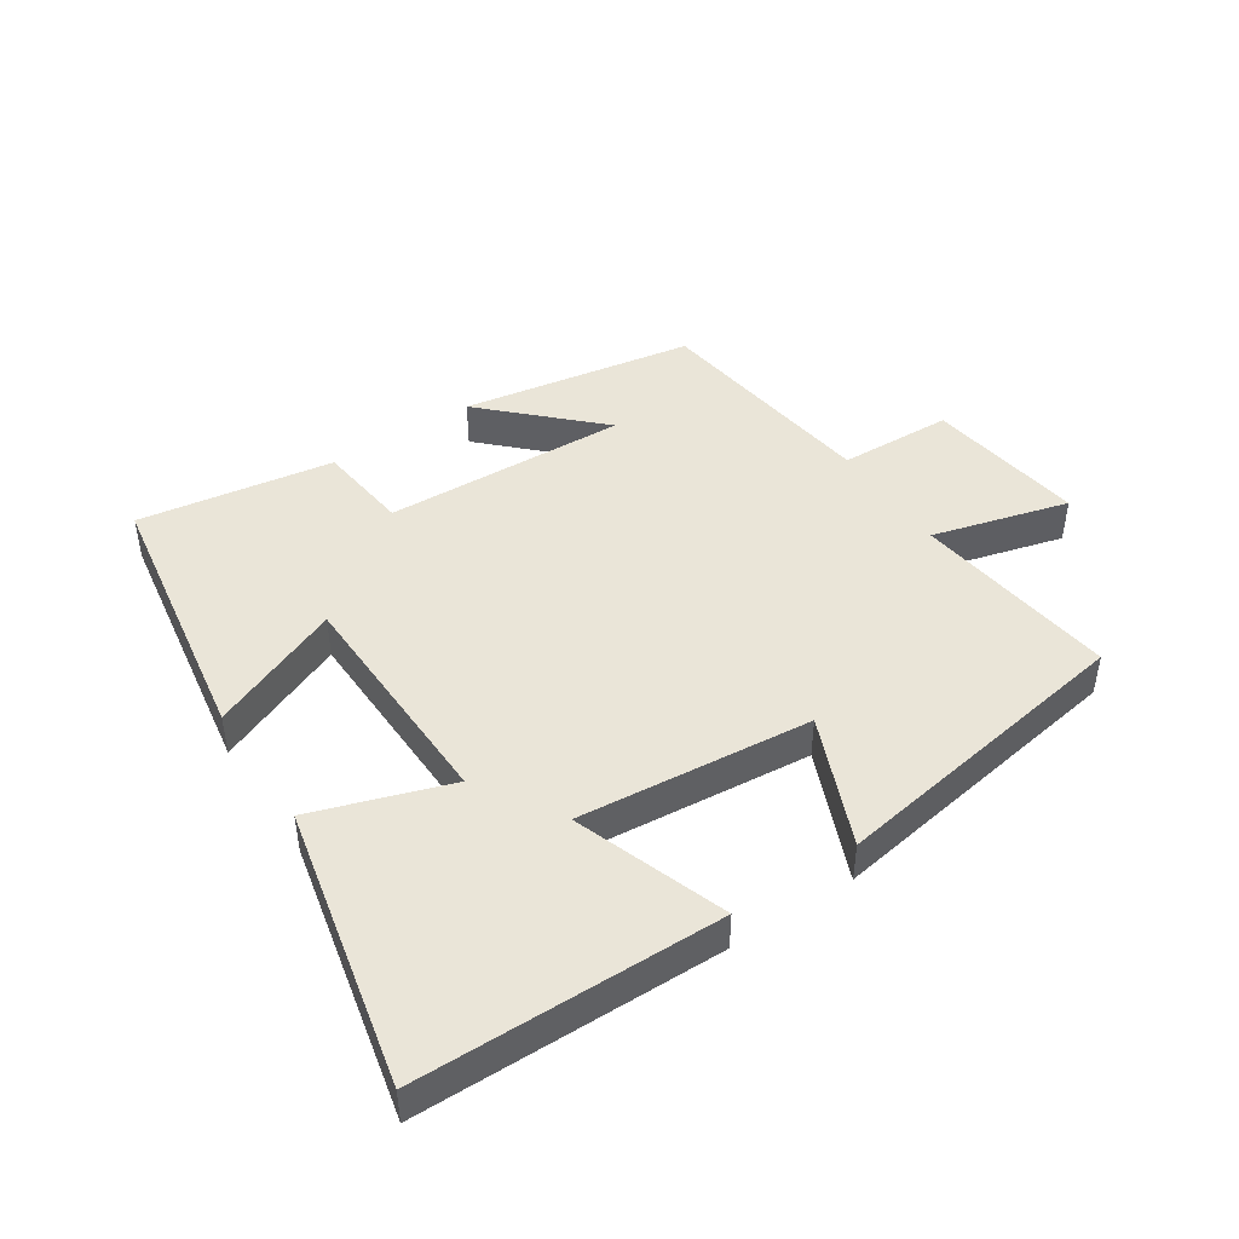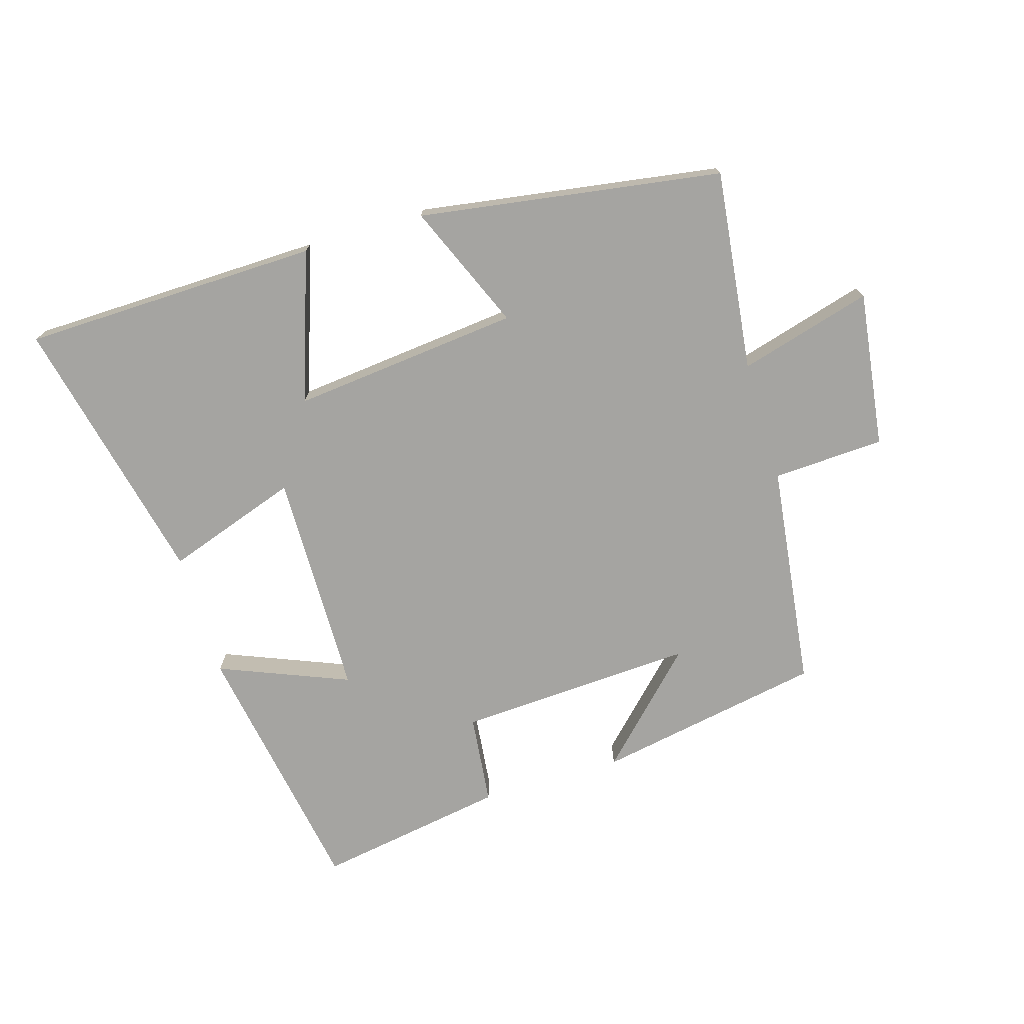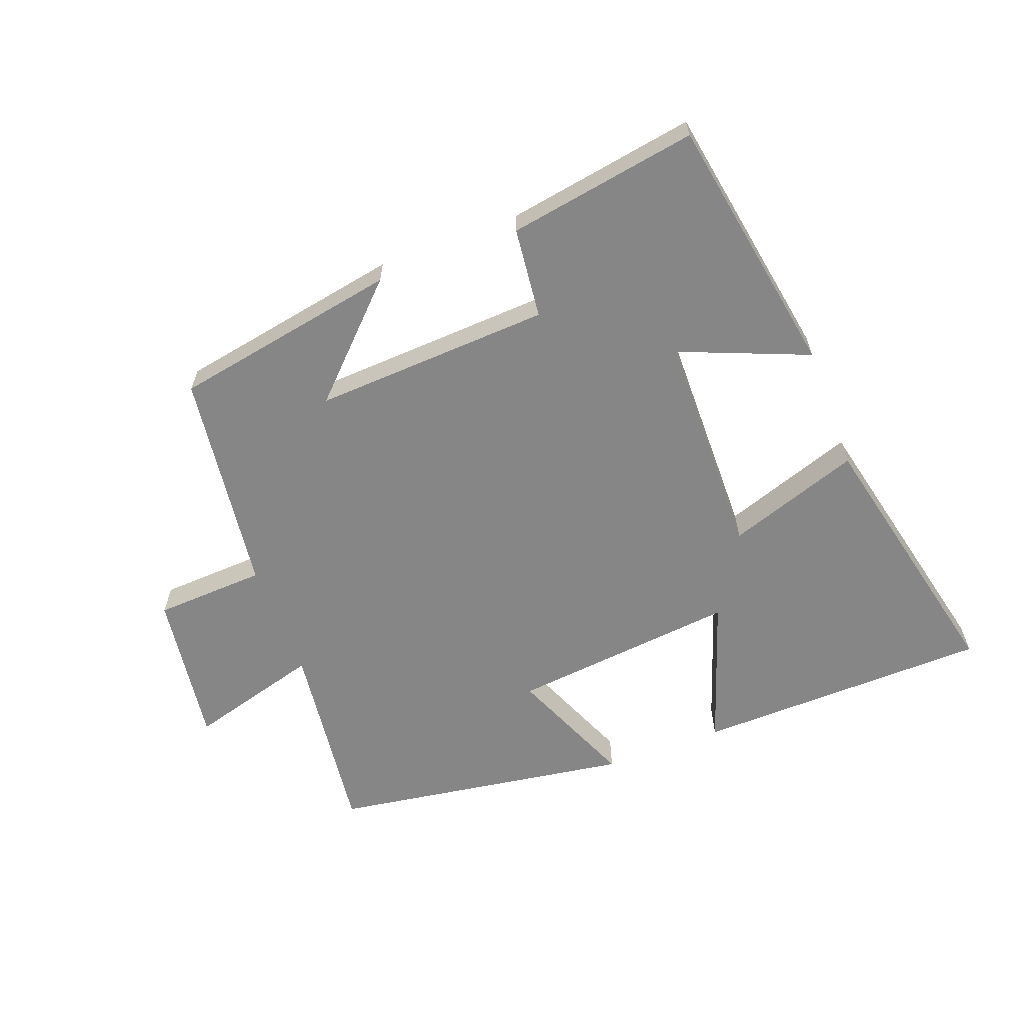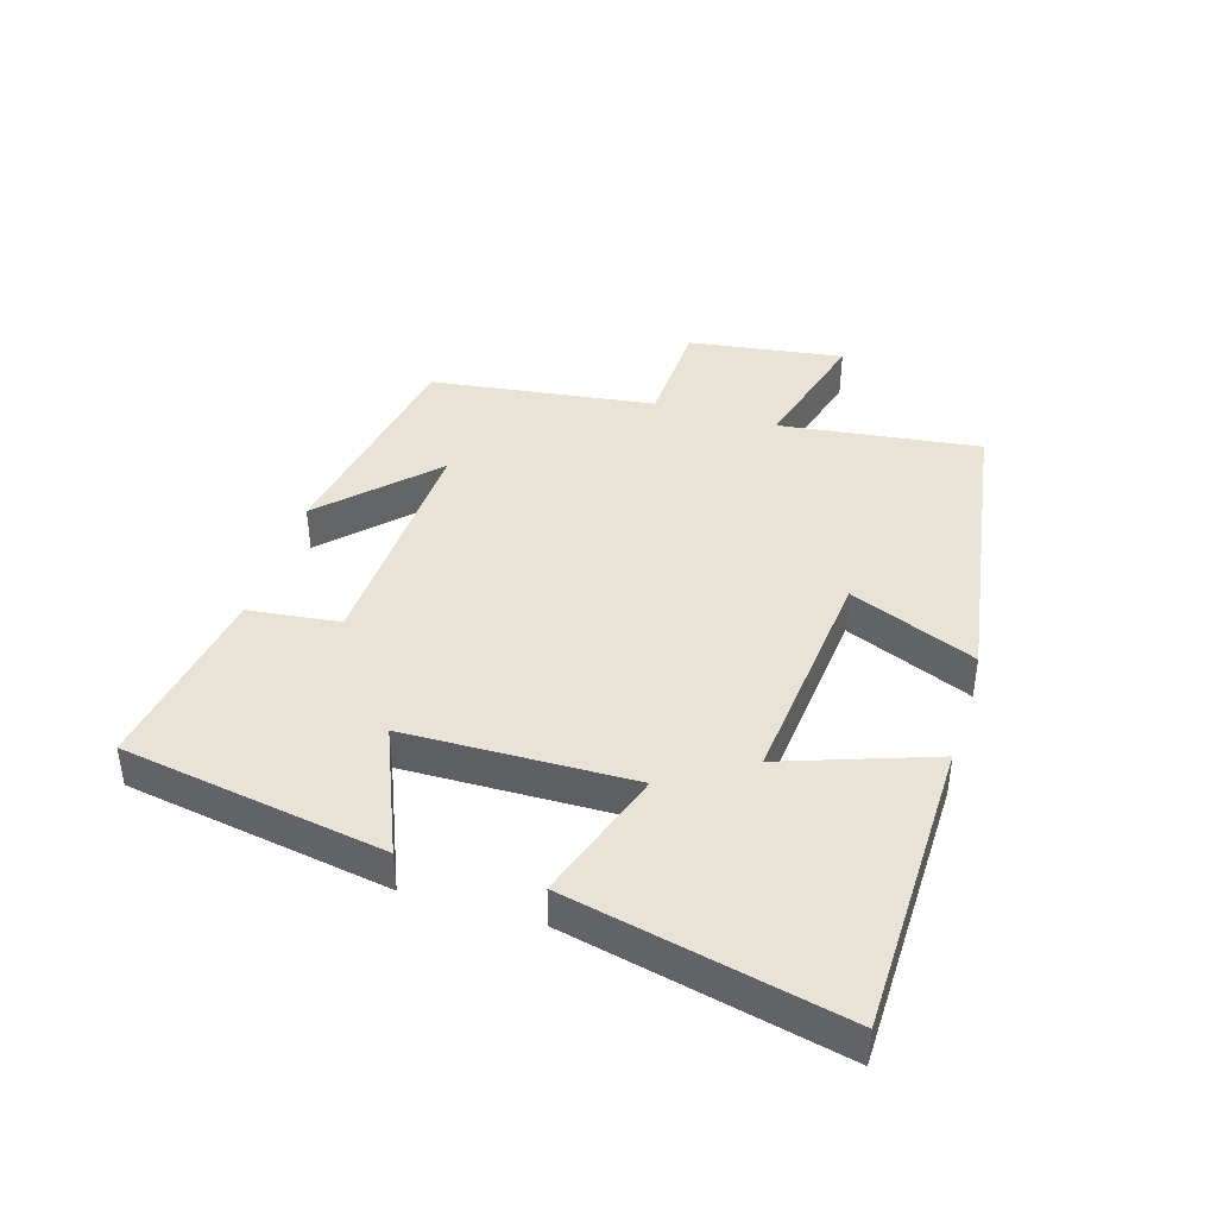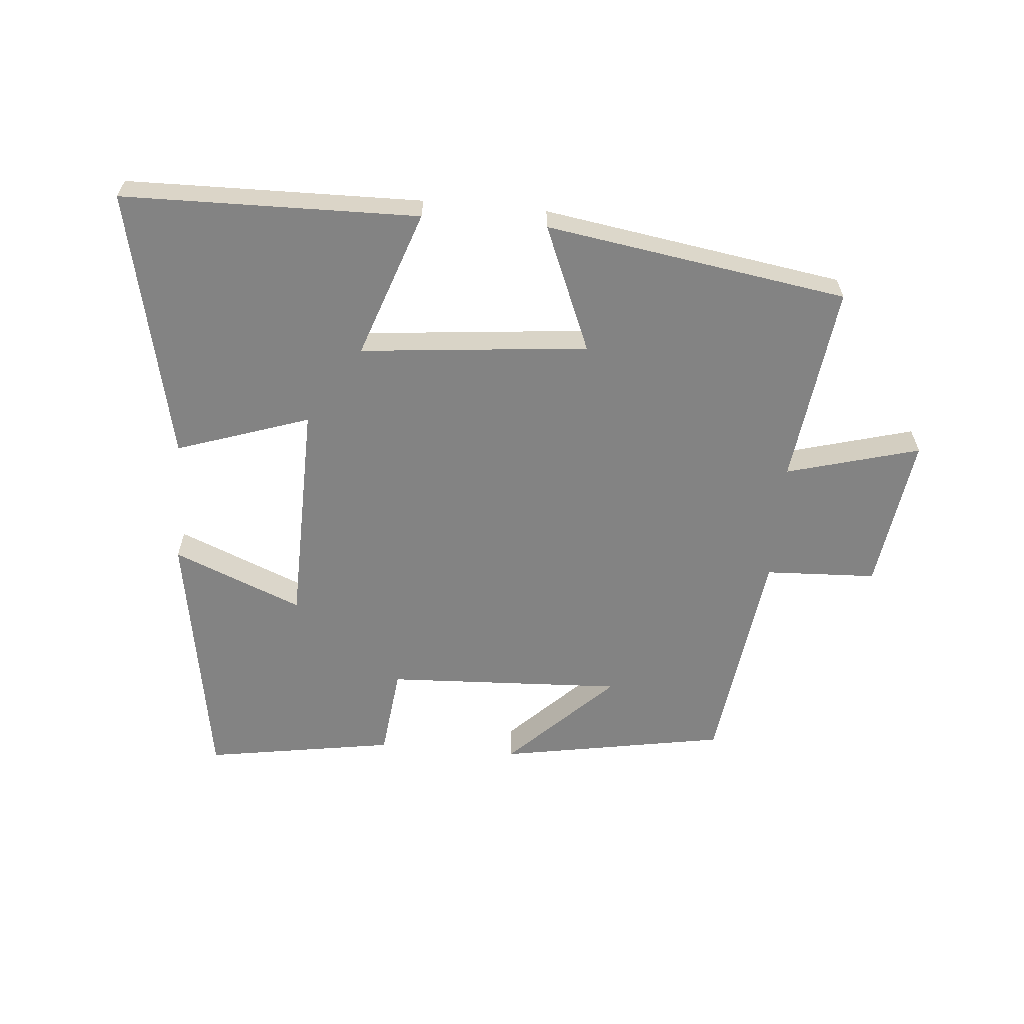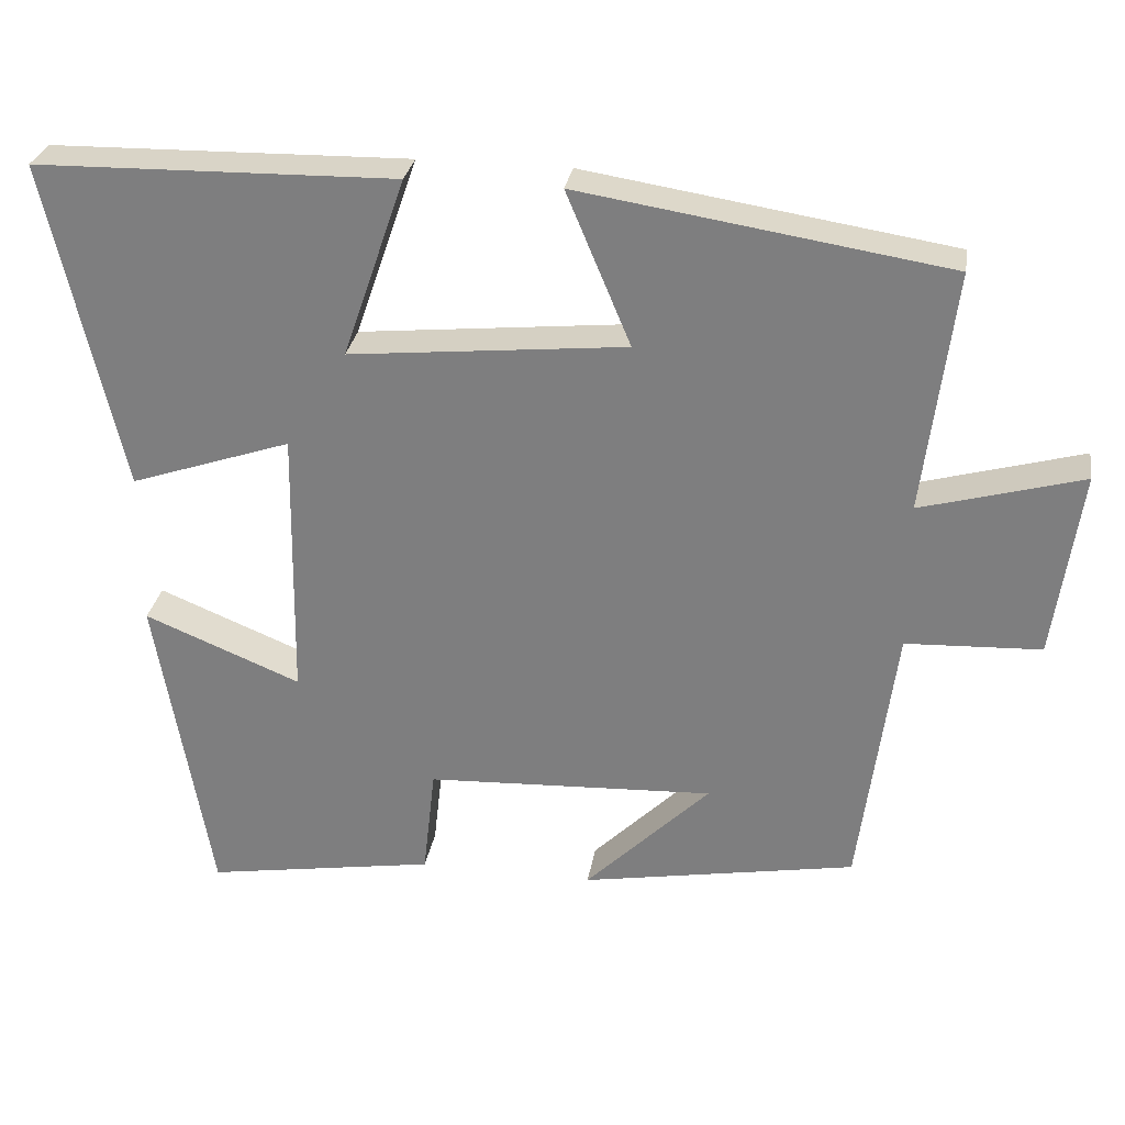
<metadata>
{"format":"obj","ext":"obj","renderer":"f3d","projection":"perspective","resolution":1024,"background":"white","views":[{"elev":45.4,"azim":-33.8,"up":"+Y"},{"elev":-73.4,"azim":16.9,"up":"+Y"},{"elev":-62.1,"azim":-159.2,"up":"+Y"},{"elev":41.5,"azim":-73.2,"up":"+Y"},{"elev":-61.0,"azim":-5.1,"up":"+Y"},{"elev":29.1,"azim":9.3,"up":"+Z"}]}
</metadata>
<code>
v -0.43 0.07 -0.549
v -0.5 0.07 -0.137
v -0.297 0.07 -0.22
v -0.291 0.07 0.136
v -0.5 0.07 0.065
v -0.596 0.07 0.491
v -0.13 0.07 0.5
v -0.211 0.07 0.266
v 0.147 0.07 0.302
v 0.064 0.07 0.5
v 0.539 0.07 0.426
v 0.5 0.07 0.111
v 0.709 0.07 0.169
v 0.675 0.07 -0.075
v 0.5 0.07 -0.083
v 0.454 0.07 -0.436
v 0.097 0.07 -0.5
v 0.259 0.07 -0.339
v -0.115 0.07 -0.357
v -0.131 0.07 -0.5
v -0.43 0 -0.549
v -0.5 0 -0.137
v -0.297 0 -0.22
v -0.291 0 0.136
v -0.5 0 0.065
v -0.596 0 0.491
v -0.13 0 0.5
v -0.211 0 0.266
v 0.147 0 0.302
v 0.064 0 0.5
v 0.539 0 0.426
v 0.5 0 0.111
v 0.709 0 0.169
v 0.675 0 -0.075
v 0.5 0 -0.083
v 0.454 0 -0.436
v 0.097 0 -0.5
v 0.259 0 -0.339
v -0.115 0 -0.357
v -0.131 0 -0.5
f 19 20 1 2
f 16 17 18
f 15 16 18
f 15 18 19
f 12 13 14 15
f 12 15 19
f 9 10 11 12
f 8 9 12 19
f 5 6 7 8
f 4 5 8
f 3 4 8 19
f 2 3 19
f 22 21 40 39
f 38 37 36
f 38 36 35
f 39 38 35
f 35 34 33 32
f 39 35 32
f 32 31 30 29
f 39 32 29 28
f 28 27 26 25
f 28 25 24
f 39 28 24 23
f 39 23 22
f 1 21 22 2
f 2 22 23 3
f 3 23 24 4
f 4 24 25 5
f 5 25 26 6
f 6 26 27 7
f 7 27 28 8
f 8 28 29 9
f 9 29 30 10
f 10 30 31 11
f 11 31 32 12
f 12 32 33 13
f 13 33 34 14
f 14 34 35 15
f 15 35 36 16
f 16 36 37 17
f 17 37 38 18
f 18 38 39 19
f 19 39 40 20
f 20 40 21 1

</code>
